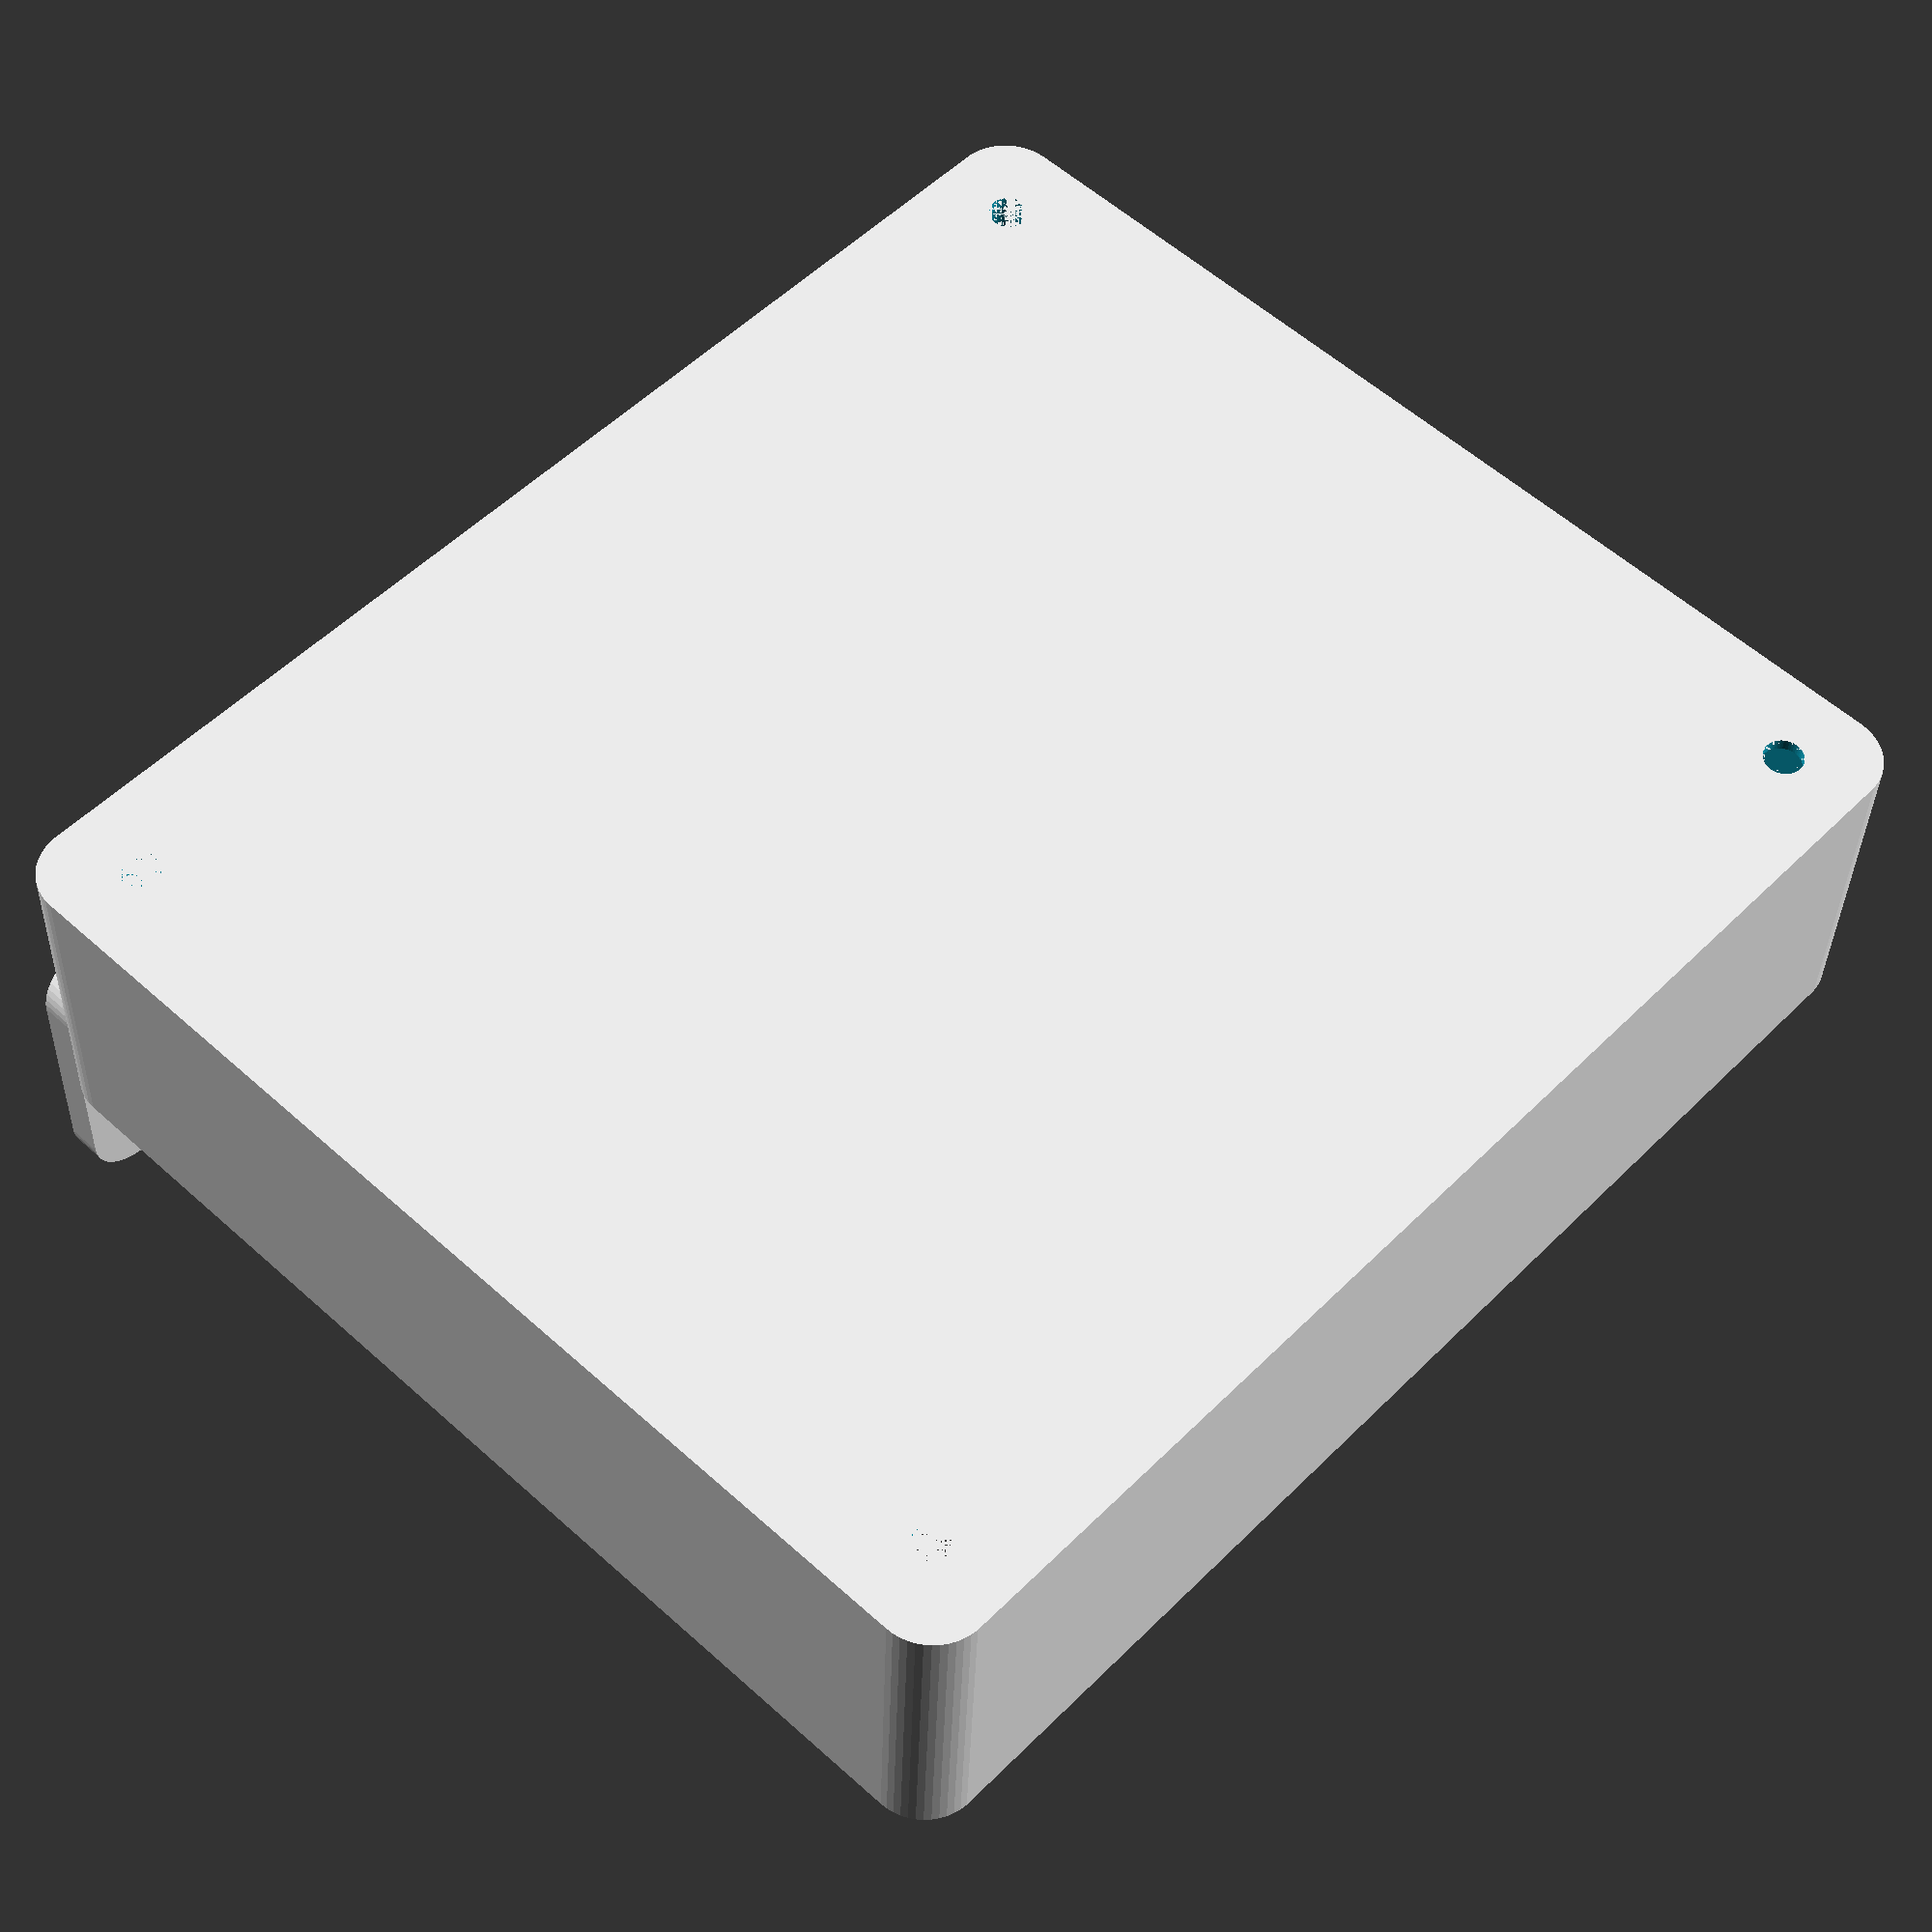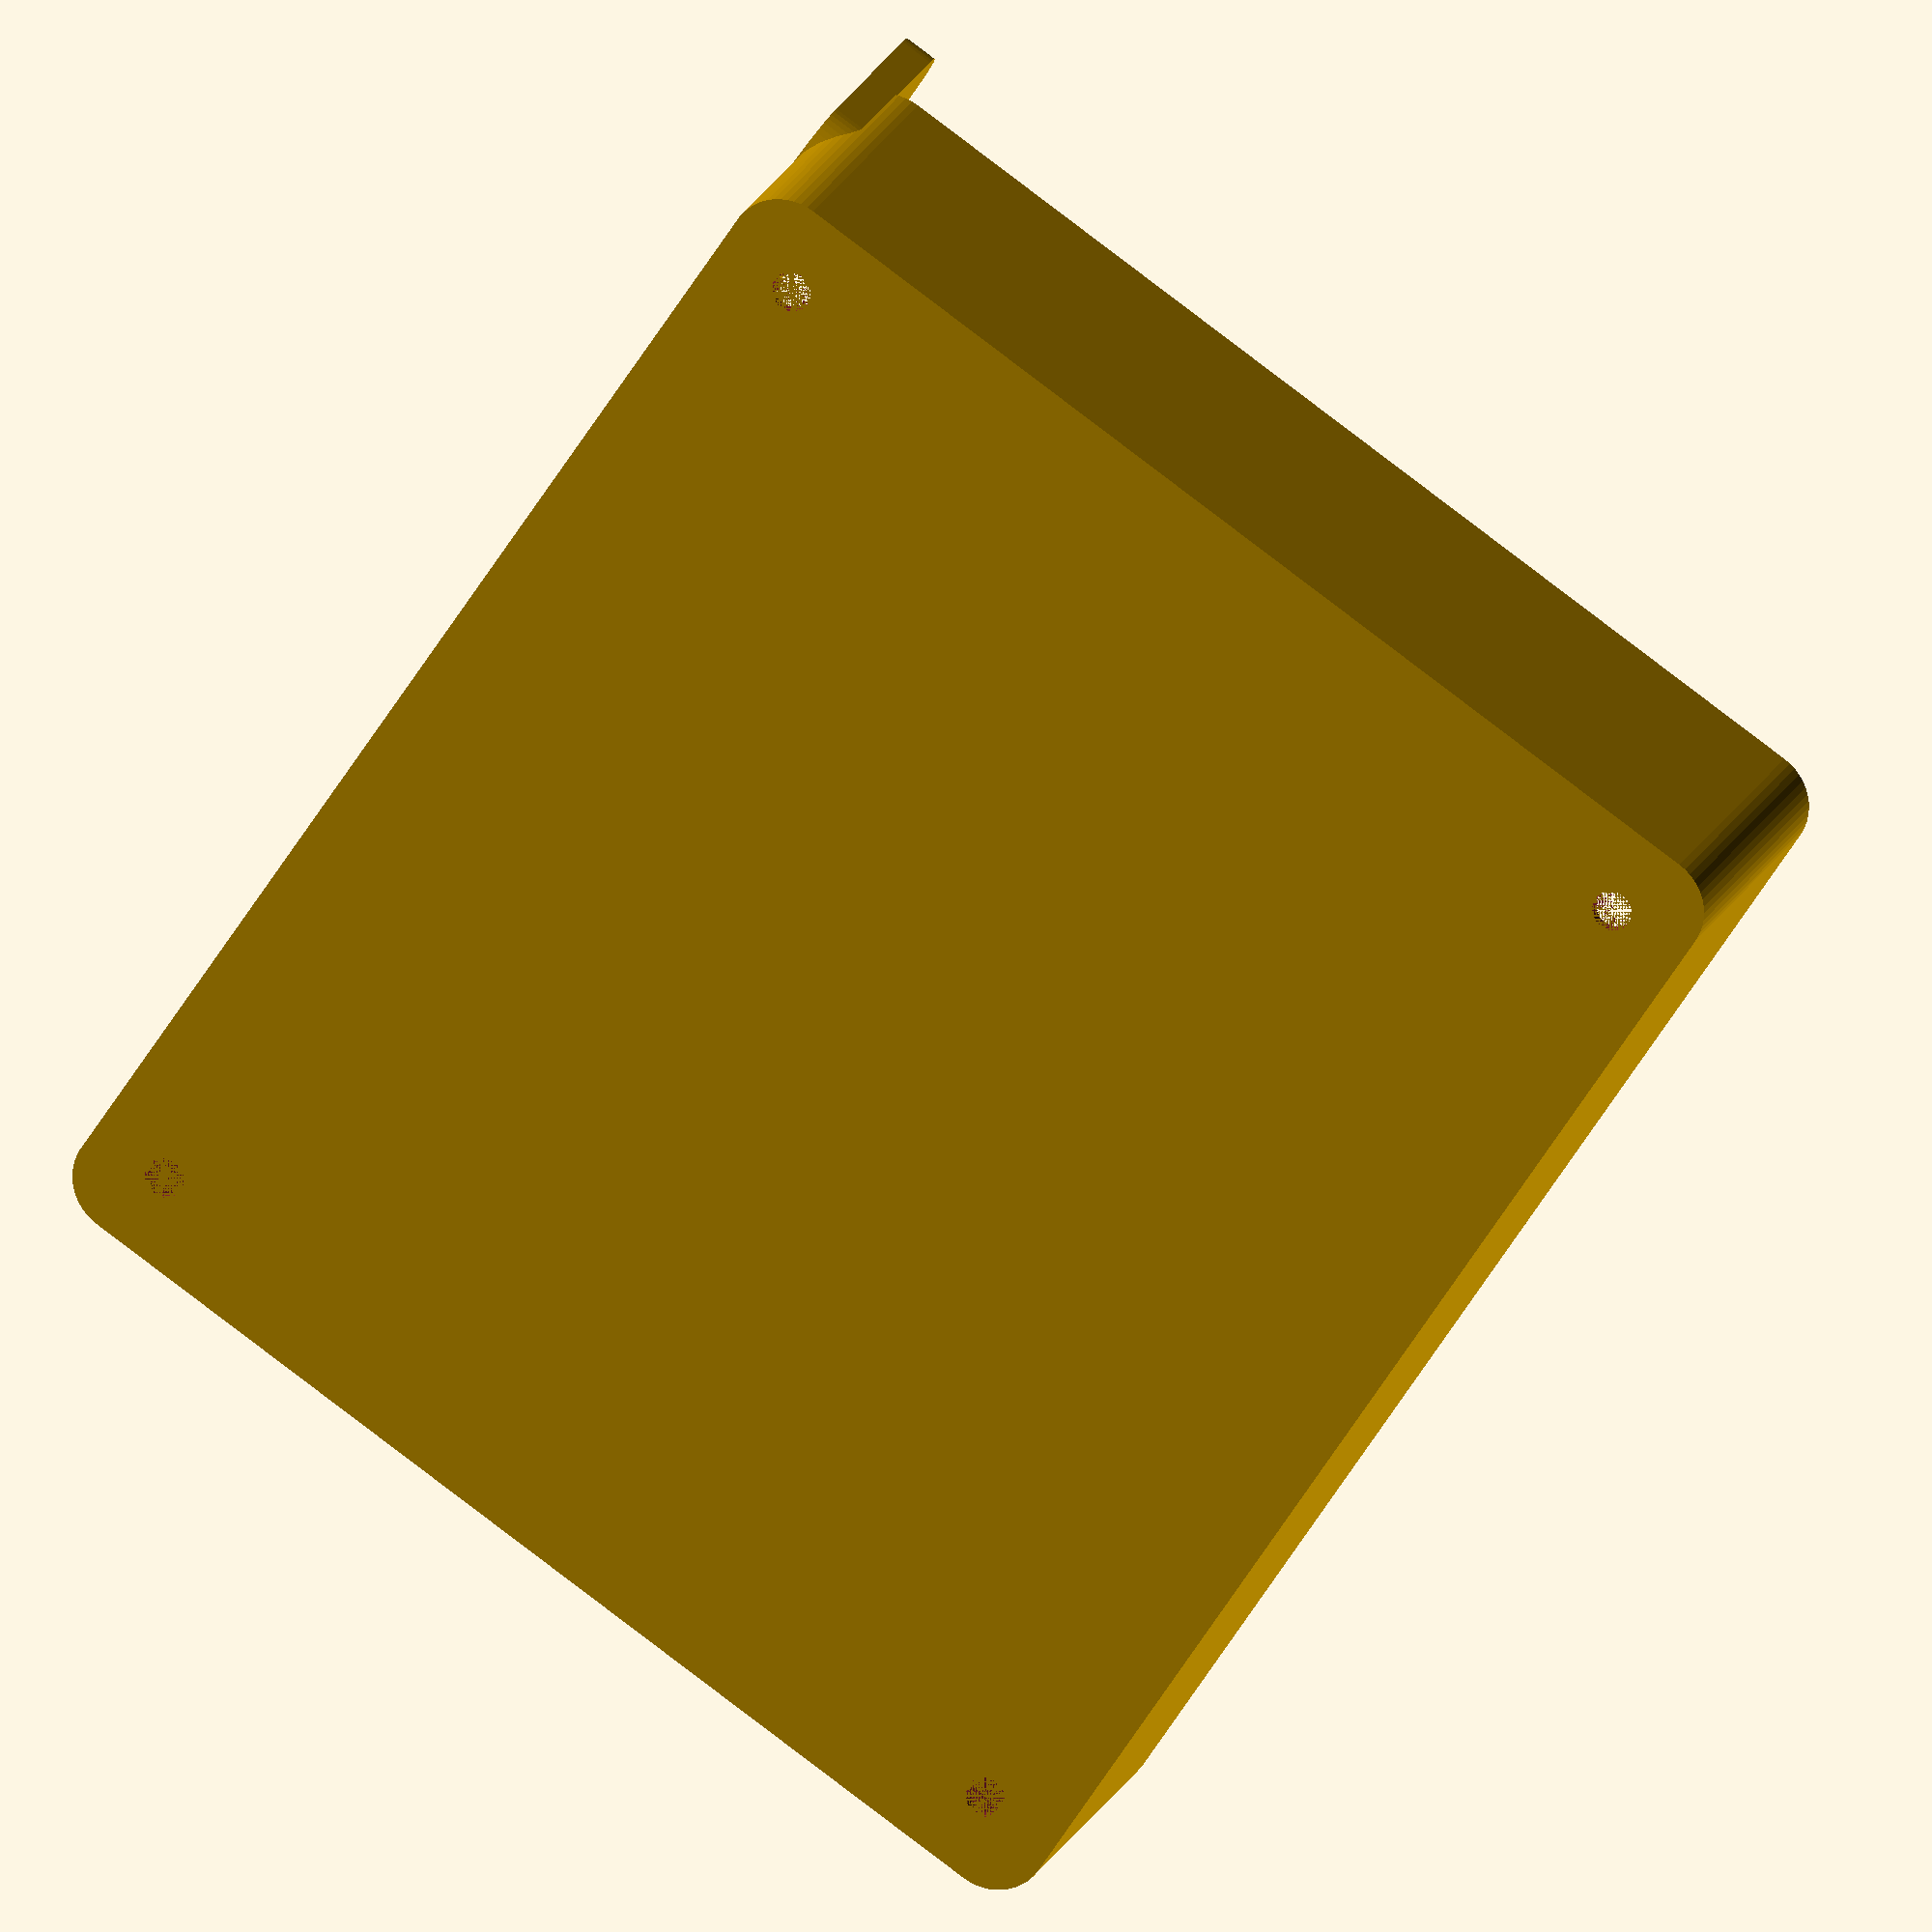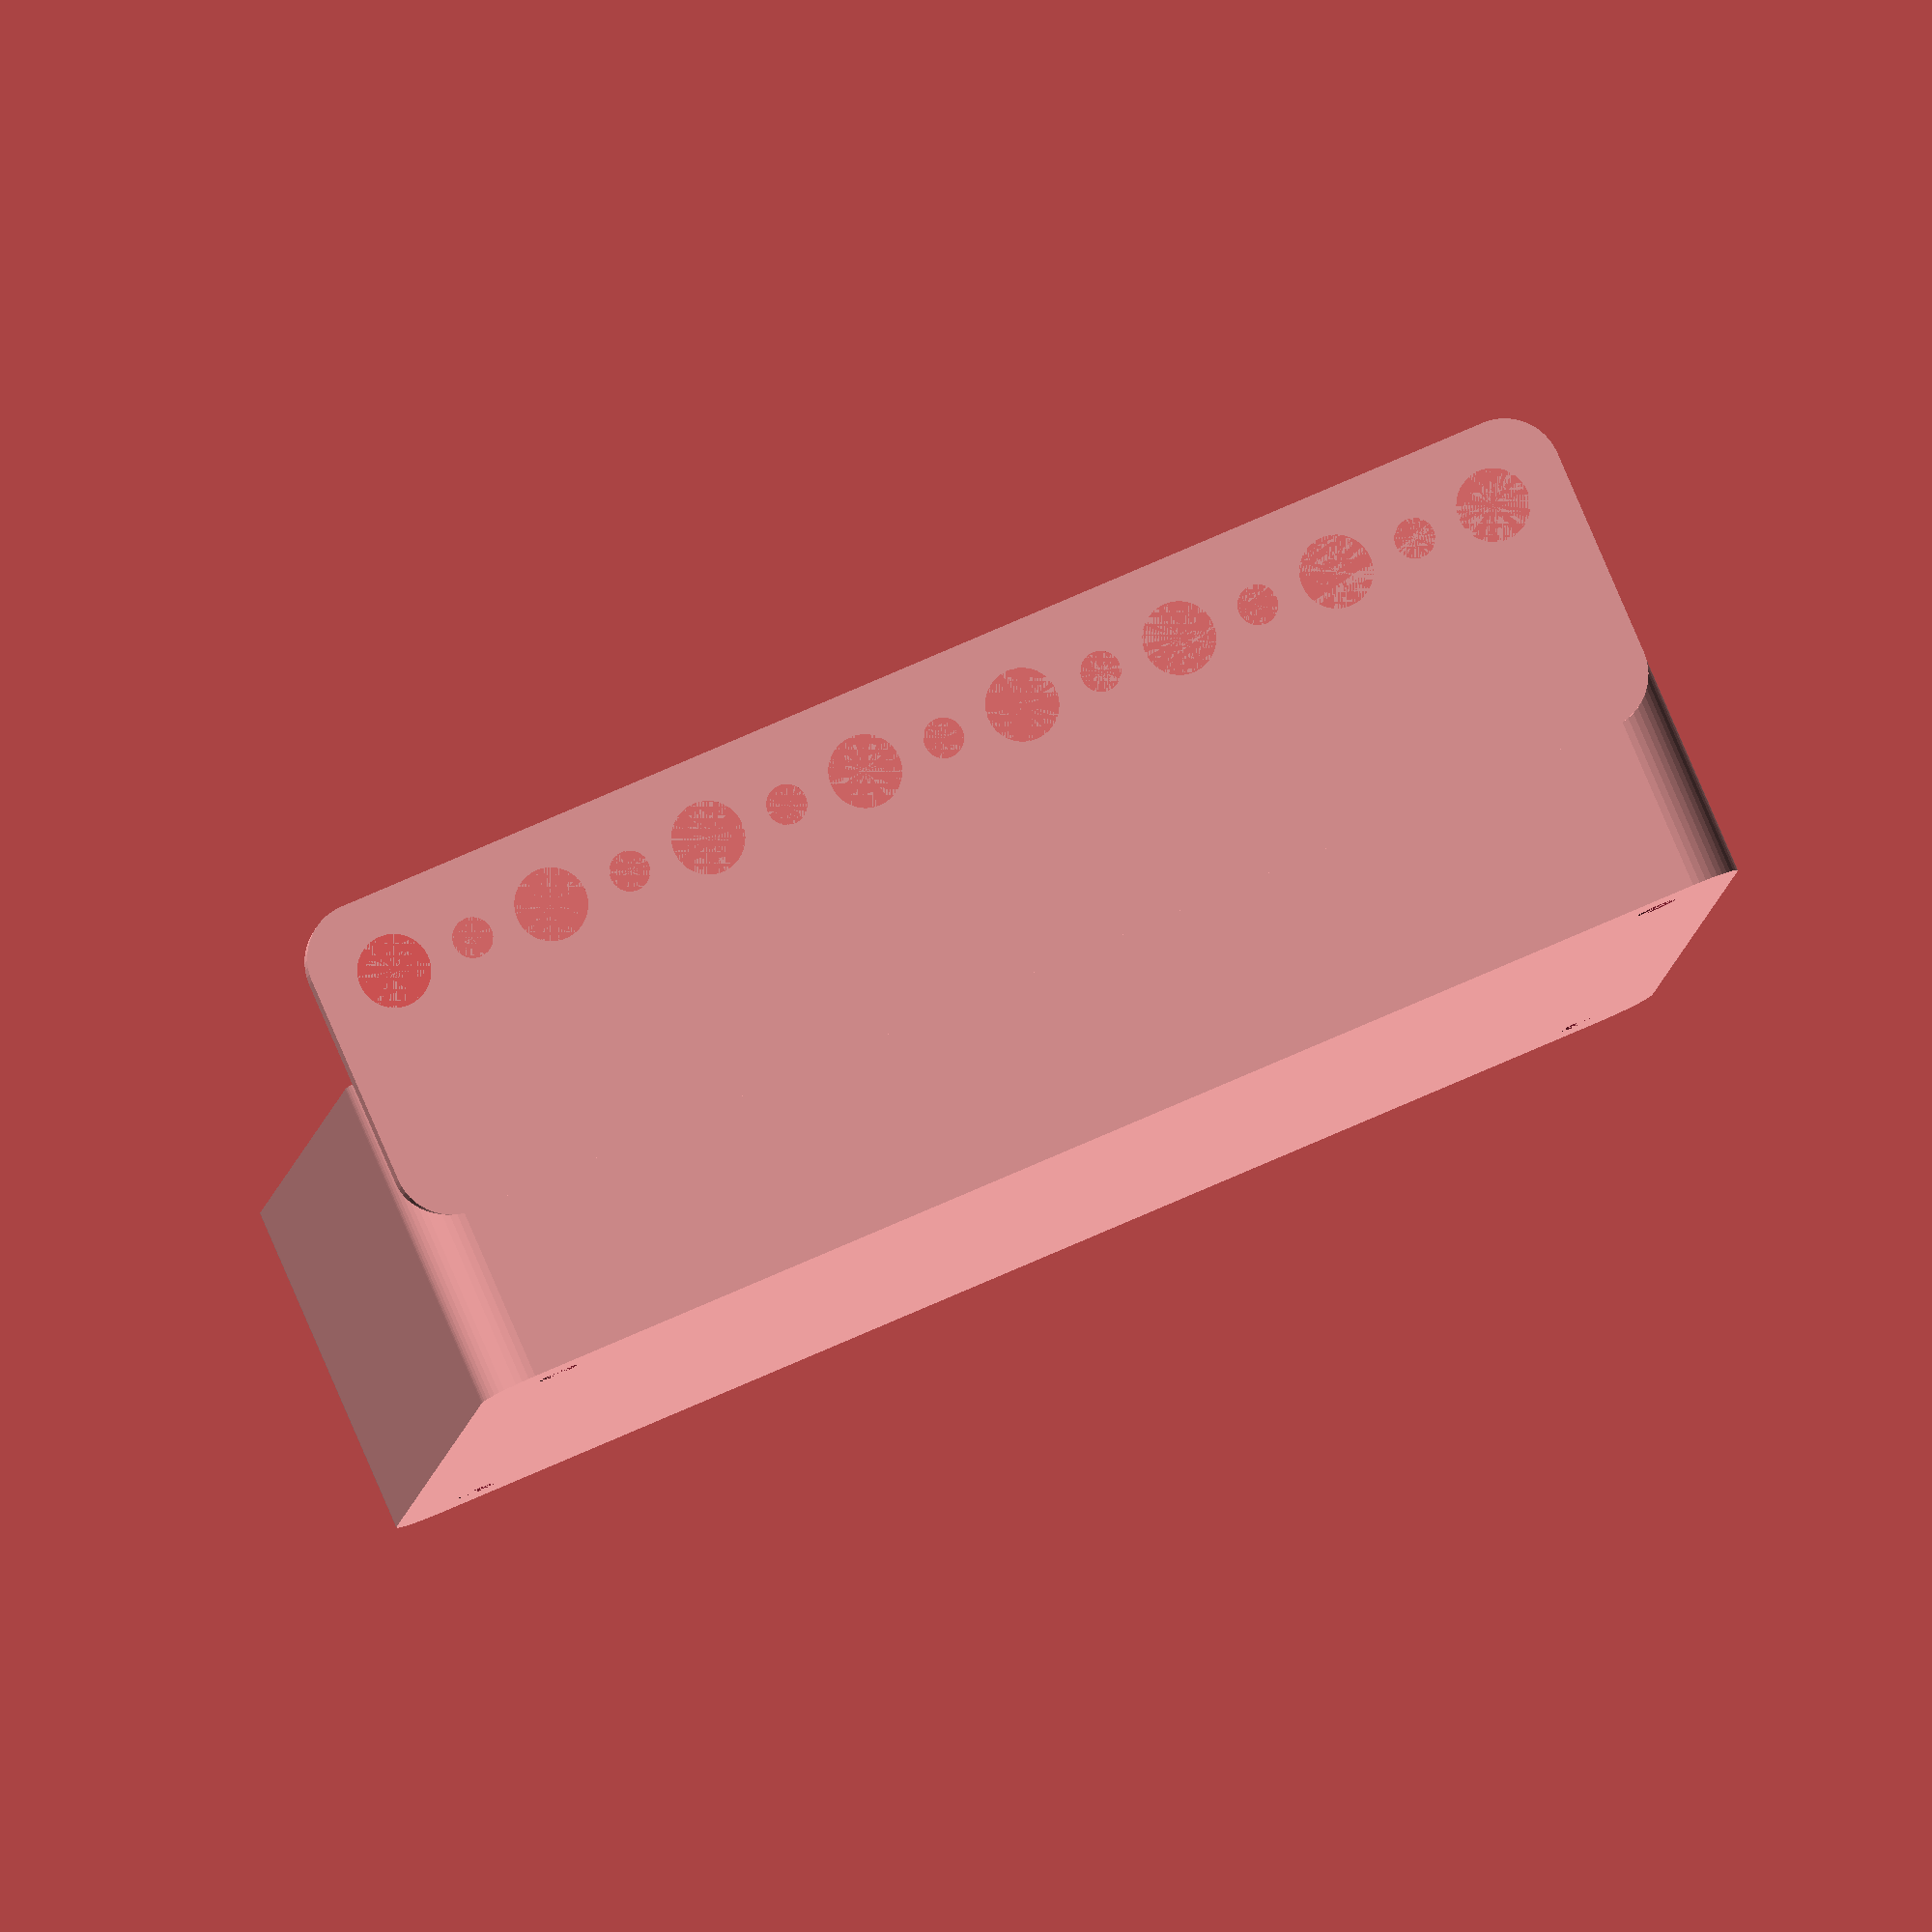
<openscad>
$fn = 50;


difference() {
	union() {
		difference() {
			union() {
				hull() {
					translate(v = [-55.0000000000, 47.5000000000, 0]) {
						cylinder(h = 30, r = 5);
					}
					translate(v = [55.0000000000, 47.5000000000, 0]) {
						cylinder(h = 30, r = 5);
					}
					translate(v = [-55.0000000000, -47.5000000000, 0]) {
						cylinder(h = 30, r = 5);
					}
					translate(v = [55.0000000000, -47.5000000000, 0]) {
						cylinder(h = 30, r = 5);
					}
				}
			}
			union() {
				translate(v = [-52.5000000000, -45.0000000000, 3]) {
					rotate(a = [0, 0, 0]) {
						difference() {
							union() {
								translate(v = [0, 0, -3.0000000000]) {
									cylinder(h = 3, r = 1.5000000000);
								}
								translate(v = [0, 0, -1.9000000000]) {
									cylinder(h = 1.9000000000, r1 = 1.8000000000, r2 = 3.6000000000);
								}
								cylinder(h = 250, r = 3.6000000000);
								translate(v = [0, 0, -3.0000000000]) {
									cylinder(h = 3, r = 1.8000000000);
								}
								translate(v = [0, 0, -3.0000000000]) {
									cylinder(h = 3, r = 1.5000000000);
								}
							}
							union();
						}
					}
				}
				translate(v = [52.5000000000, -45.0000000000, 3]) {
					rotate(a = [0, 0, 0]) {
						difference() {
							union() {
								translate(v = [0, 0, -3.0000000000]) {
									cylinder(h = 3, r = 1.5000000000);
								}
								translate(v = [0, 0, -1.9000000000]) {
									cylinder(h = 1.9000000000, r1 = 1.8000000000, r2 = 3.6000000000);
								}
								cylinder(h = 250, r = 3.6000000000);
								translate(v = [0, 0, -3.0000000000]) {
									cylinder(h = 3, r = 1.8000000000);
								}
								translate(v = [0, 0, -3.0000000000]) {
									cylinder(h = 3, r = 1.5000000000);
								}
							}
							union();
						}
					}
				}
				translate(v = [-52.5000000000, 45.0000000000, 3]) {
					rotate(a = [0, 0, 0]) {
						difference() {
							union() {
								translate(v = [0, 0, -3.0000000000]) {
									cylinder(h = 3, r = 1.5000000000);
								}
								translate(v = [0, 0, -1.9000000000]) {
									cylinder(h = 1.9000000000, r1 = 1.8000000000, r2 = 3.6000000000);
								}
								cylinder(h = 250, r = 3.6000000000);
								translate(v = [0, 0, -3.0000000000]) {
									cylinder(h = 3, r = 1.8000000000);
								}
								translate(v = [0, 0, -3.0000000000]) {
									cylinder(h = 3, r = 1.5000000000);
								}
							}
							union();
						}
					}
				}
				translate(v = [52.5000000000, 45.0000000000, 3]) {
					rotate(a = [0, 0, 0]) {
						difference() {
							union() {
								translate(v = [0, 0, -3.0000000000]) {
									cylinder(h = 3, r = 1.5000000000);
								}
								translate(v = [0, 0, -1.9000000000]) {
									cylinder(h = 1.9000000000, r1 = 1.8000000000, r2 = 3.6000000000);
								}
								cylinder(h = 250, r = 3.6000000000);
								translate(v = [0, 0, -3.0000000000]) {
									cylinder(h = 3, r = 1.8000000000);
								}
								translate(v = [0, 0, -3.0000000000]) {
									cylinder(h = 3, r = 1.5000000000);
								}
							}
							union();
						}
					}
				}
				translate(v = [0, 0, 2.9925000000]) {
					hull() {
						union() {
							translate(v = [-54.5000000000, 47.0000000000, 4]) {
								cylinder(h = 67, r = 4);
							}
							translate(v = [-54.5000000000, 47.0000000000, 4]) {
								sphere(r = 4);
							}
							translate(v = [-54.5000000000, 47.0000000000, 71]) {
								sphere(r = 4);
							}
						}
						union() {
							translate(v = [54.5000000000, 47.0000000000, 4]) {
								cylinder(h = 67, r = 4);
							}
							translate(v = [54.5000000000, 47.0000000000, 4]) {
								sphere(r = 4);
							}
							translate(v = [54.5000000000, 47.0000000000, 71]) {
								sphere(r = 4);
							}
						}
						union() {
							translate(v = [-54.5000000000, -47.0000000000, 4]) {
								cylinder(h = 67, r = 4);
							}
							translate(v = [-54.5000000000, -47.0000000000, 4]) {
								sphere(r = 4);
							}
							translate(v = [-54.5000000000, -47.0000000000, 71]) {
								sphere(r = 4);
							}
						}
						union() {
							translate(v = [54.5000000000, -47.0000000000, 4]) {
								cylinder(h = 67, r = 4);
							}
							translate(v = [54.5000000000, -47.0000000000, 4]) {
								sphere(r = 4);
							}
							translate(v = [54.5000000000, -47.0000000000, 71]) {
								sphere(r = 4);
							}
						}
					}
				}
			}
		}
		union() {
			translate(v = [0, 52.5000000000, 30]) {
				rotate(a = [90, 0, 0]) {
					hull() {
						translate(v = [-54.5000000000, 9.5000000000, 0]) {
							cylinder(h = 3, r = 5);
						}
						translate(v = [54.5000000000, 9.5000000000, 0]) {
							cylinder(h = 3, r = 5);
						}
						translate(v = [-54.5000000000, -9.5000000000, 0]) {
							cylinder(h = 3, r = 5);
						}
						translate(v = [54.5000000000, -9.5000000000, 0]) {
							cylinder(h = 3, r = 5);
						}
					}
				}
			}
		}
	}
	union() {
		translate(v = [0, 0, 2.9925000000]) {
			hull() {
				union() {
					translate(v = [-56.5000000000, 49.0000000000, 2]) {
						cylinder(h = 11, r = 2);
					}
					translate(v = [-56.5000000000, 49.0000000000, 2]) {
						sphere(r = 2);
					}
					translate(v = [-56.5000000000, 49.0000000000, 13]) {
						sphere(r = 2);
					}
				}
				union() {
					translate(v = [56.5000000000, 49.0000000000, 2]) {
						cylinder(h = 11, r = 2);
					}
					translate(v = [56.5000000000, 49.0000000000, 2]) {
						sphere(r = 2);
					}
					translate(v = [56.5000000000, 49.0000000000, 13]) {
						sphere(r = 2);
					}
				}
				union() {
					translate(v = [-56.5000000000, -49.0000000000, 2]) {
						cylinder(h = 11, r = 2);
					}
					translate(v = [-56.5000000000, -49.0000000000, 2]) {
						sphere(r = 2);
					}
					translate(v = [-56.5000000000, -49.0000000000, 13]) {
						sphere(r = 2);
					}
				}
				union() {
					translate(v = [56.5000000000, -49.0000000000, 2]) {
						cylinder(h = 11, r = 2);
					}
					translate(v = [56.5000000000, -49.0000000000, 2]) {
						sphere(r = 2);
					}
					translate(v = [56.5000000000, -49.0000000000, 13]) {
						sphere(r = 2);
					}
				}
			}
		}
		#translate(v = [-52.5000000000, 52.5000000000, 37.5000000000]) {
			rotate(a = [90, 0, 0]) {
				cylinder(h = 3, r = 3.2500000000);
			}
		}
		#translate(v = [-45.0000000000, 52.5000000000, 37.5000000000]) {
			rotate(a = [90, 0, 0]) {
				cylinder(h = 3, r = 1.8000000000);
			}
		}
		#translate(v = [-37.5000000000, 52.5000000000, 37.5000000000]) {
			rotate(a = [90, 0, 0]) {
				cylinder(h = 3, r = 3.2500000000);
			}
		}
		#translate(v = [-30.0000000000, 52.5000000000, 37.5000000000]) {
			rotate(a = [90, 0, 0]) {
				cylinder(h = 3, r = 1.8000000000);
			}
		}
		#translate(v = [-22.5000000000, 52.5000000000, 37.5000000000]) {
			rotate(a = [90, 0, 0]) {
				cylinder(h = 3, r = 3.2500000000);
			}
		}
		#translate(v = [-15.0000000000, 52.5000000000, 37.5000000000]) {
			rotate(a = [90, 0, 0]) {
				cylinder(h = 3, r = 1.8000000000);
			}
		}
		#translate(v = [-7.5000000000, 52.5000000000, 37.5000000000]) {
			rotate(a = [90, 0, 0]) {
				cylinder(h = 3, r = 3.2500000000);
			}
		}
		#translate(v = [0.0000000000, 52.5000000000, 37.5000000000]) {
			rotate(a = [90, 0, 0]) {
				cylinder(h = 3, r = 1.8000000000);
			}
		}
		#translate(v = [7.5000000000, 52.5000000000, 37.5000000000]) {
			rotate(a = [90, 0, 0]) {
				cylinder(h = 3, r = 3.2500000000);
			}
		}
		#translate(v = [15.0000000000, 52.5000000000, 37.5000000000]) {
			rotate(a = [90, 0, 0]) {
				cylinder(h = 3, r = 1.8000000000);
			}
		}
		#translate(v = [22.5000000000, 52.5000000000, 37.5000000000]) {
			rotate(a = [90, 0, 0]) {
				cylinder(h = 3, r = 3.2500000000);
			}
		}
		#translate(v = [30.0000000000, 52.5000000000, 37.5000000000]) {
			rotate(a = [90, 0, 0]) {
				cylinder(h = 3, r = 1.8000000000);
			}
		}
		#translate(v = [37.5000000000, 52.5000000000, 37.5000000000]) {
			rotate(a = [90, 0, 0]) {
				cylinder(h = 3, r = 3.2500000000);
			}
		}
		#translate(v = [45.0000000000, 52.5000000000, 37.5000000000]) {
			rotate(a = [90, 0, 0]) {
				cylinder(h = 3, r = 1.8000000000);
			}
		}
		#translate(v = [52.5000000000, 52.5000000000, 37.5000000000]) {
			rotate(a = [90, 0, 0]) {
				cylinder(h = 3, r = 3.2500000000);
			}
		}
		#translate(v = [52.5000000000, 52.5000000000, 37.5000000000]) {
			rotate(a = [90, 0, 0]) {
				cylinder(h = 3, r = 3.2500000000);
			}
		}
	}
}
</openscad>
<views>
elev=215.2 azim=226.7 roll=1.6 proj=p view=solid
elev=161.1 azim=236.8 roll=342.2 proj=o view=wireframe
elev=94.6 azim=175.1 roll=23.4 proj=o view=wireframe
</views>
